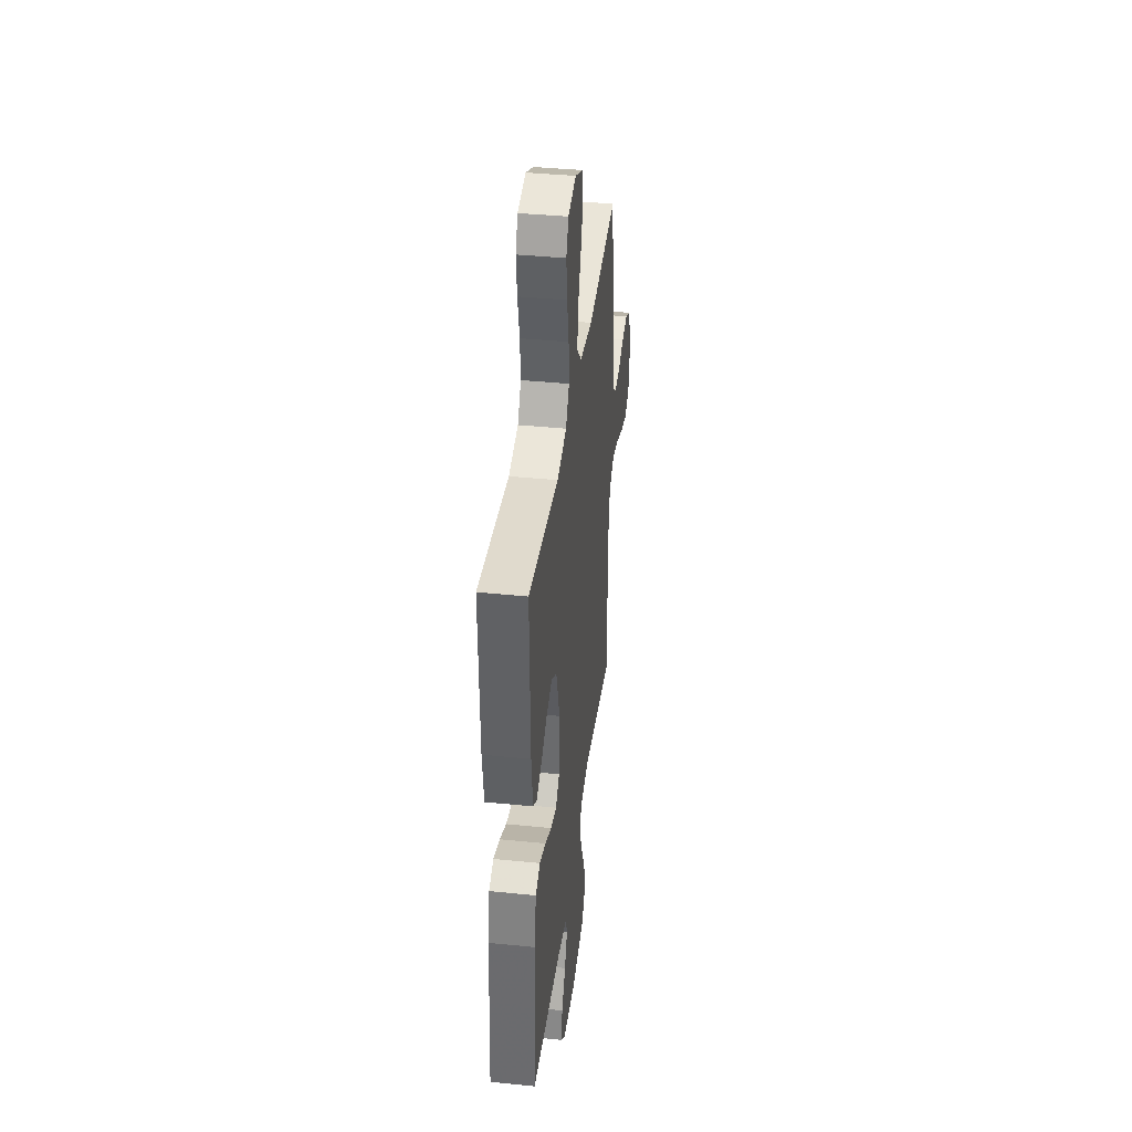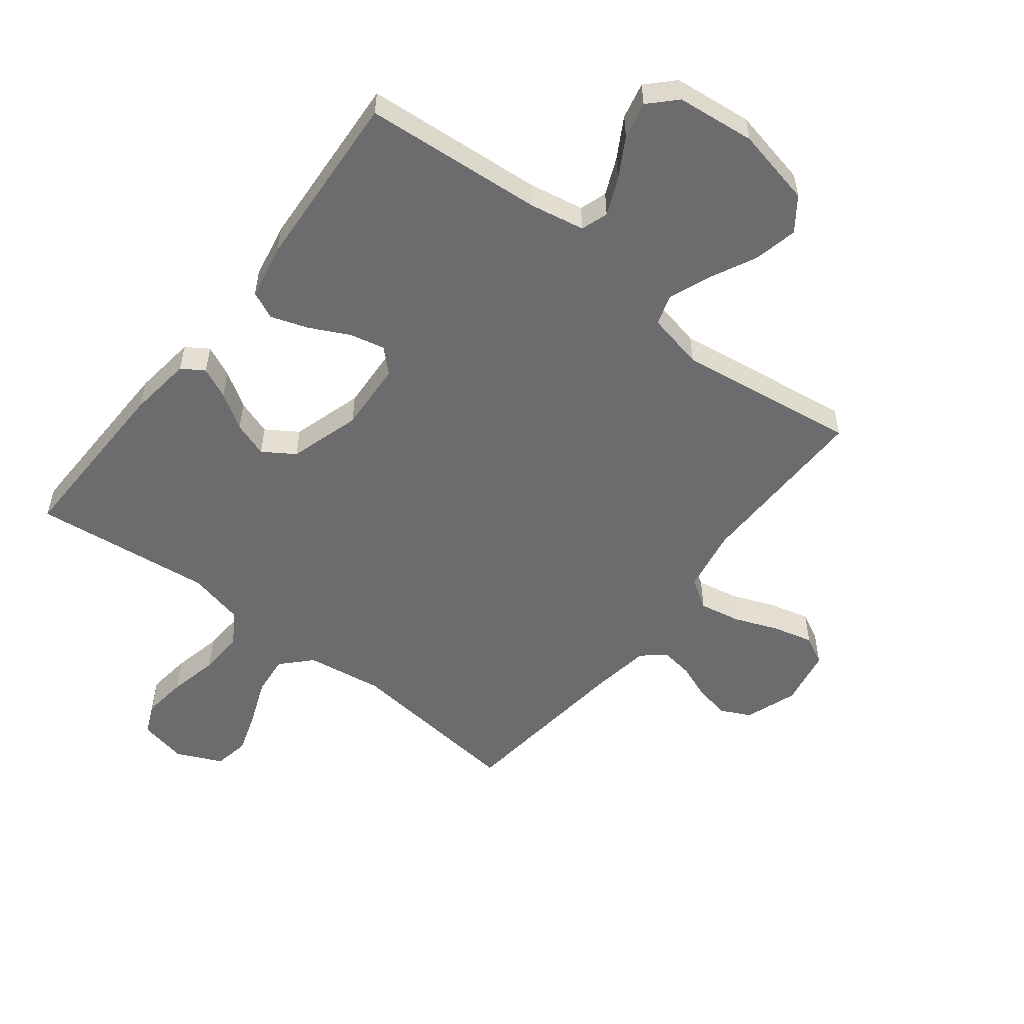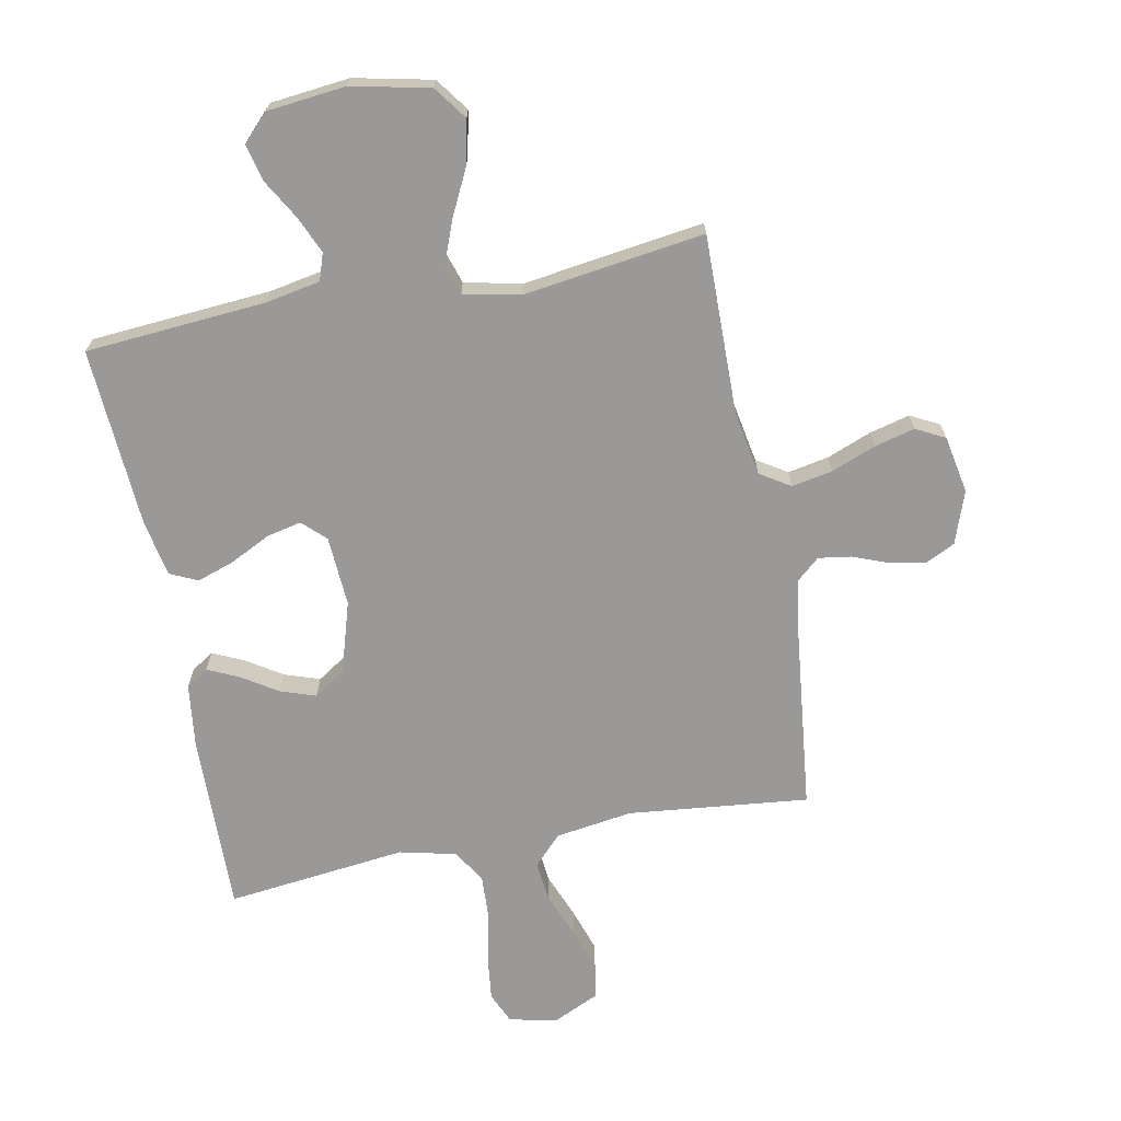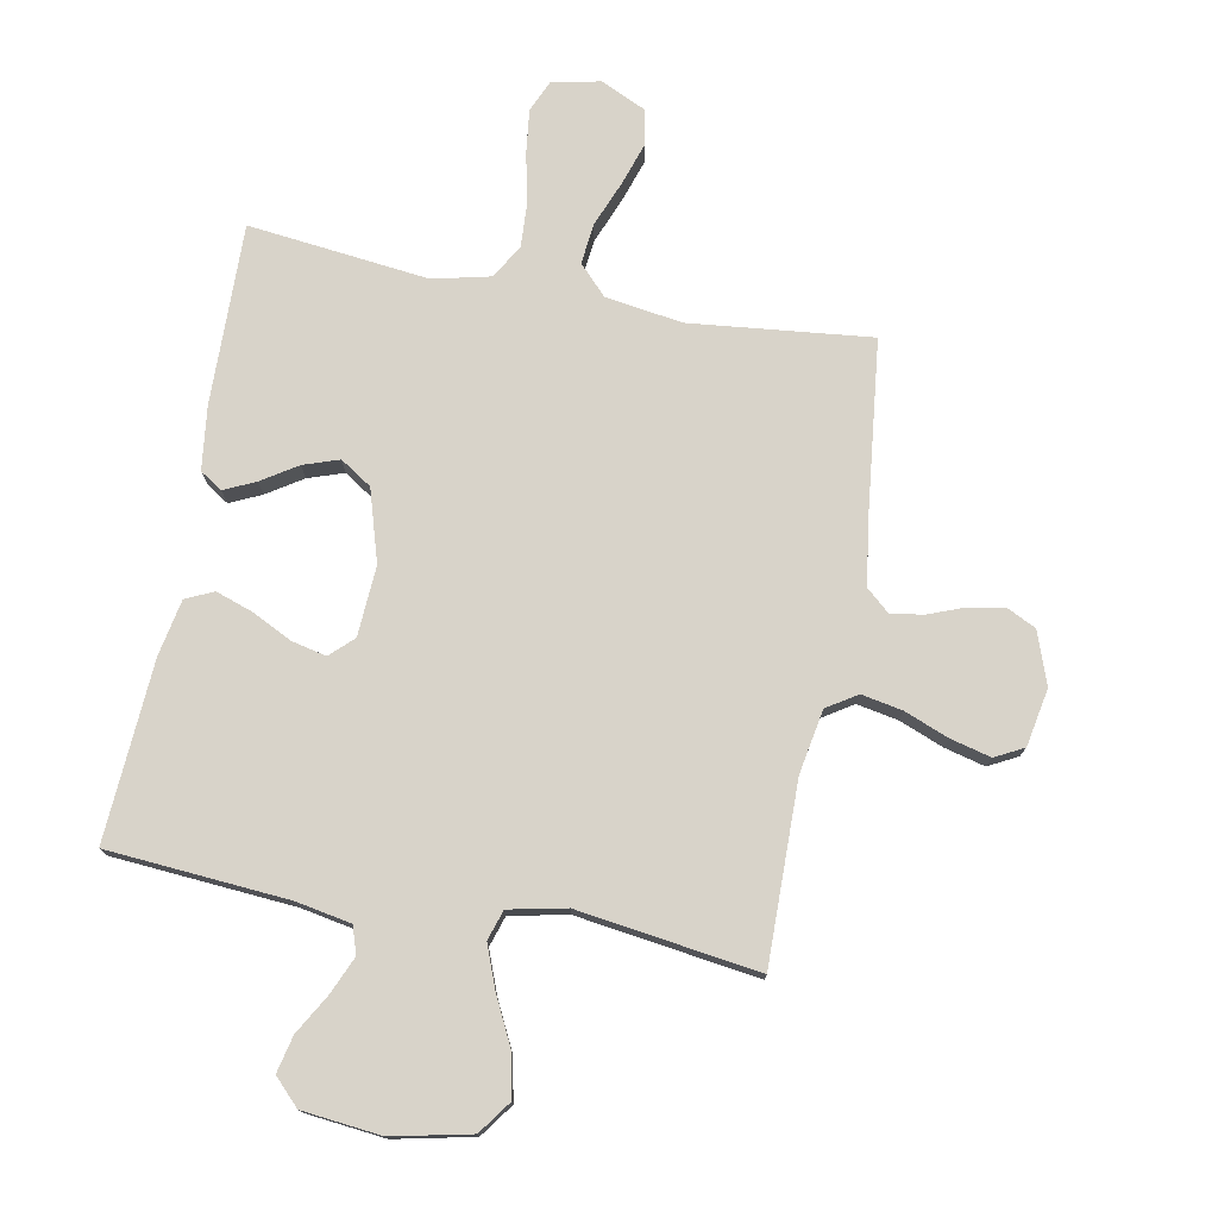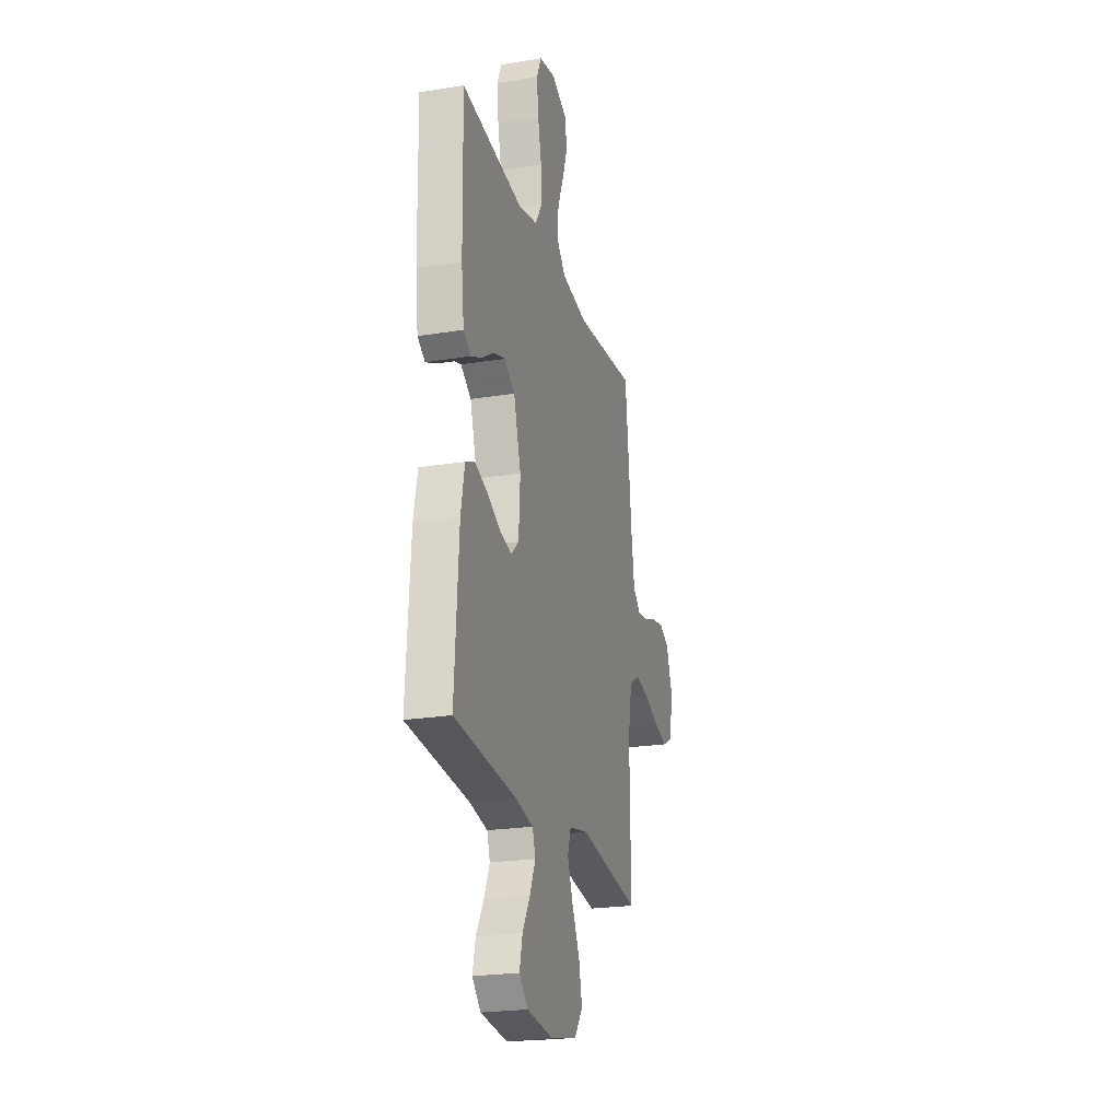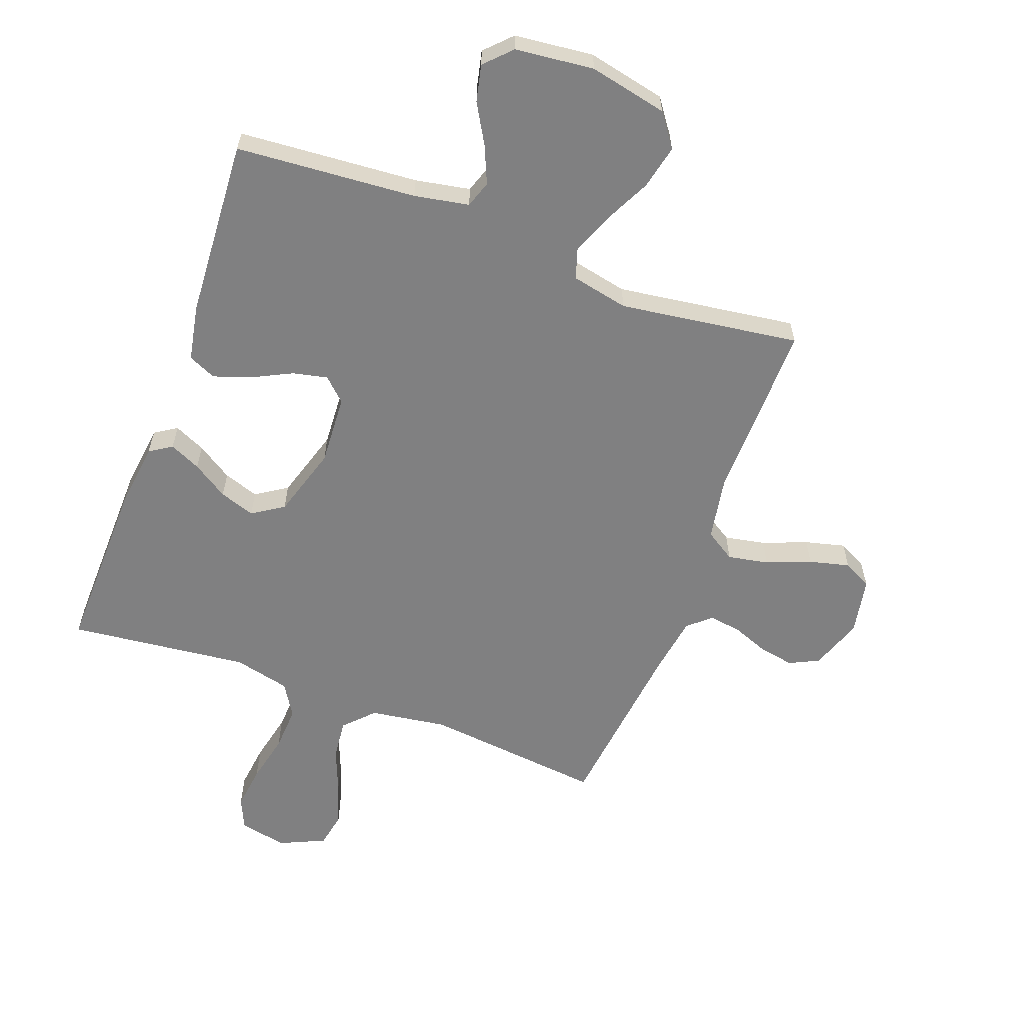
<metadata>
{"format":"obj","ext":"obj","renderer":"f3d","projection":"perspective","resolution":1024,"background":"white","views":[{"elev":39.2,"azim":97.2,"up":"+Z"},{"elev":-53.8,"azim":142.1,"up":"+Y"},{"elev":-69.0,"azim":-169.0,"up":"+Y"},{"elev":75.8,"azim":-169.3,"up":"+Y"},{"elev":-23.1,"azim":105.4,"up":"+Z"},{"elev":-60.2,"azim":159.6,"up":"+Y"}]}
</metadata>
<code>
v -0.5 0.07 -0.5
v -0.496 0.07 -0.2
v -0.515 0.07 -0.094
v -0.565 0.07 -0.062
v -0.633 0.07 -0.075
v -0.707 0.07 -0.104
v -0.774 0.07 -0.121
v -0.822 0.07 -0.096
v -0.84 0.07 0
v -0.809 0.07 0.087
v -0.76 0.07 0.111
v -0.701 0.07 0.1
v -0.641 0.07 0.077
v -0.587 0.07 0.069
v -0.549 0.07 0.102
v -0.534 0.07 0.2
v -0.5 0.07 0.5
v -0.2 0.07 0.468
v -0.072 0.07 0.487
v -0.026 0.07 0.535
v -0.033 0.07 0.602
v -0.063 0.07 0.677
v -0.087 0.07 0.749
v -0.076 0.07 0.808
v 0 0.07 0.843
v 0.08 0.07 0.826
v 0.103 0.07 0.774
v 0.094 0.07 0.7
v 0.076 0.07 0.618
v 0.072 0.07 0.543
v 0.106 0.07 0.488
v 0.2 0.07 0.466
v 0.5 0.07 0.5
v 0.494 0.07 0.2
v 0.481 0.07 0.095
v 0.444 0.07 0.071
v 0.392 0.07 0.095
v 0.333 0.07 0.133
v 0.274 0.07 0.153
v 0.222 0.07 0.119
v 0.186 0.07 0
v 0.193 0.07 -0.117
v 0.231 0.07 -0.153
v 0.289 0.07 -0.14
v 0.355 0.07 -0.107
v 0.417 0.07 -0.086
v 0.463 0.07 -0.107
v 0.481 0.07 -0.2
v 0.5 0.07 -0.5
v 0.2 0.07 -0.523
v 0.109 0.07 -0.54
v 0.094 0.07 -0.585
v 0.121 0.07 -0.647
v 0.159 0.07 -0.713
v 0.173 0.07 -0.774
v 0.131 0.07 -0.817
v 0 0.07 -0.831
v -0.13 0.07 -0.803
v -0.17 0.07 -0.748
v -0.154 0.07 -0.675
v -0.116 0.07 -0.598
v -0.089 0.07 -0.528
v -0.105 0.07 -0.478
v -0.2 0.07 -0.458
v -0.5 0 -0.5
v -0.496 0 -0.2
v -0.515 0 -0.094
v -0.565 0 -0.062
v -0.633 0 -0.075
v -0.707 0 -0.104
v -0.774 0 -0.121
v -0.822 0 -0.096
v -0.84 0 0
v -0.809 0 0.087
v -0.76 0 0.111
v -0.701 0 0.1
v -0.641 0 0.077
v -0.587 0 0.069
v -0.549 0 0.102
v -0.534 0 0.2
v -0.5 0 0.5
v -0.2 0 0.468
v -0.072 0 0.487
v -0.026 0 0.535
v -0.033 0 0.602
v -0.063 0 0.677
v -0.087 0 0.749
v -0.076 0 0.808
v 0 0 0.843
v 0.08 0 0.826
v 0.103 0 0.774
v 0.094 0 0.7
v 0.076 0 0.618
v 0.072 0 0.543
v 0.106 0 0.488
v 0.2 0 0.466
v 0.5 0 0.5
v 0.494 0 0.2
v 0.481 0 0.095
v 0.444 0 0.071
v 0.392 0 0.095
v 0.333 0 0.133
v 0.274 0 0.153
v 0.222 0 0.119
v 0.186 0 0
v 0.193 0 -0.117
v 0.231 0 -0.153
v 0.289 0 -0.14
v 0.355 0 -0.107
v 0.417 0 -0.086
v 0.463 0 -0.107
v 0.481 0 -0.2
v 0.5 0 -0.5
v 0.2 0 -0.523
v 0.109 0 -0.54
v 0.094 0 -0.585
v 0.121 0 -0.647
v 0.159 0 -0.713
v 0.173 0 -0.774
v 0.131 0 -0.817
v 0 0 -0.831
v -0.13 0 -0.803
v -0.17 0 -0.748
v -0.154 0 -0.675
v -0.116 0 -0.598
v -0.089 0 -0.528
v -0.105 0 -0.478
v -0.2 0 -0.458
f 58 59 60 61
f 58 61 62
f 57 58 62
f 56 57 62
f 53 54 55 56
f 52 53 56 62
f 51 52 62 63
f 47 48 49 50
f 47 50 51 63
f 44 45 46 47
f 43 44 47 63
f 35 36 37 38
f 35 38 39
f 32 33 34 35
f 31 32 35 39
f 30 31 39 40
f 26 27 28 29
f 26 29 30
f 25 26 30
f 24 25 30
f 21 22 23 24
f 21 24 30 40
f 16 17 18
f 15 16 18 19
f 14 15 19
f 10 11 12 13
f 10 13 14
f 9 10 14
f 8 9 14
f 5 6 7 8
f 4 5 8 14
f 3 4 14 19
f 64 1 2
f 42 43 63 64
f 41 42 64 2
f 20 21 40 41
f 19 20 41
f 2 3 19 41
f 125 124 123 122
f 126 125 122
f 126 122 121
f 126 121 120
f 120 119 118 117
f 126 120 117 116
f 127 126 116 115
f 114 113 112 111
f 127 115 114 111
f 111 110 109 108
f 127 111 108 107
f 102 101 100 99
f 103 102 99
f 99 98 97 96
f 103 99 96 95
f 104 103 95 94
f 93 92 91 90
f 94 93 90
f 94 90 89
f 94 89 88
f 88 87 86 85
f 104 94 88 85
f 82 81 80
f 83 82 80 79
f 83 79 78
f 77 76 75 74
f 78 77 74
f 78 74 73
f 78 73 72
f 72 71 70 69
f 78 72 69 68
f 83 78 68 67
f 66 65 128
f 128 127 107 106
f 66 128 106 105
f 105 104 85 84
f 105 84 83
f 105 83 67 66
f 1 65 66 2
f 2 66 67 3
f 3 67 68 4
f 4 68 69 5
f 5 69 70 6
f 6 70 71 7
f 7 71 72 8
f 8 72 73 9
f 9 73 74 10
f 10 74 75 11
f 11 75 76 12
f 12 76 77 13
f 13 77 78 14
f 14 78 79 15
f 15 79 80 16
f 16 80 81 17
f 17 81 82 18
f 18 82 83 19
f 19 83 84 20
f 20 84 85 21
f 21 85 86 22
f 22 86 87 23
f 23 87 88 24
f 24 88 89 25
f 25 89 90 26
f 26 90 91 27
f 27 91 92 28
f 28 92 93 29
f 29 93 94 30
f 30 94 95 31
f 31 95 96 32
f 32 96 97 33
f 33 97 98 34
f 34 98 99 35
f 35 99 100 36
f 36 100 101 37
f 37 101 102 38
f 38 102 103 39
f 39 103 104 40
f 40 104 105 41
f 41 105 106 42
f 42 106 107 43
f 43 107 108 44
f 44 108 109 45
f 45 109 110 46
f 46 110 111 47
f 47 111 112 48
f 48 112 113 49
f 49 113 114 50
f 50 114 115 51
f 51 115 116 52
f 52 116 117 53
f 53 117 118 54
f 54 118 119 55
f 55 119 120 56
f 56 120 121 57
f 57 121 122 58
f 58 122 123 59
f 59 123 124 60
f 60 124 125 61
f 61 125 126 62
f 62 126 127 63
f 63 127 128 64
f 64 128 65 1

</code>
